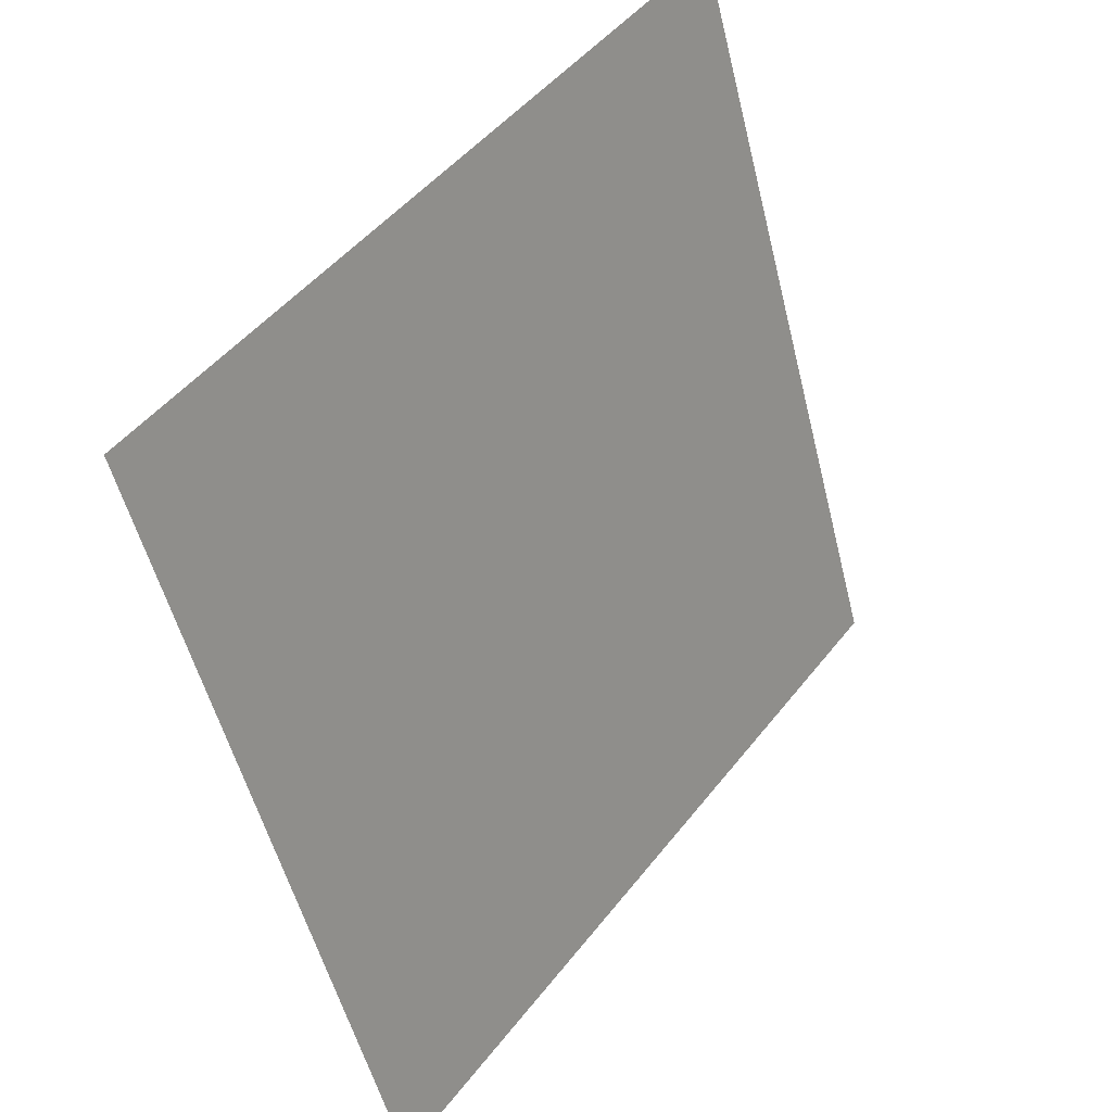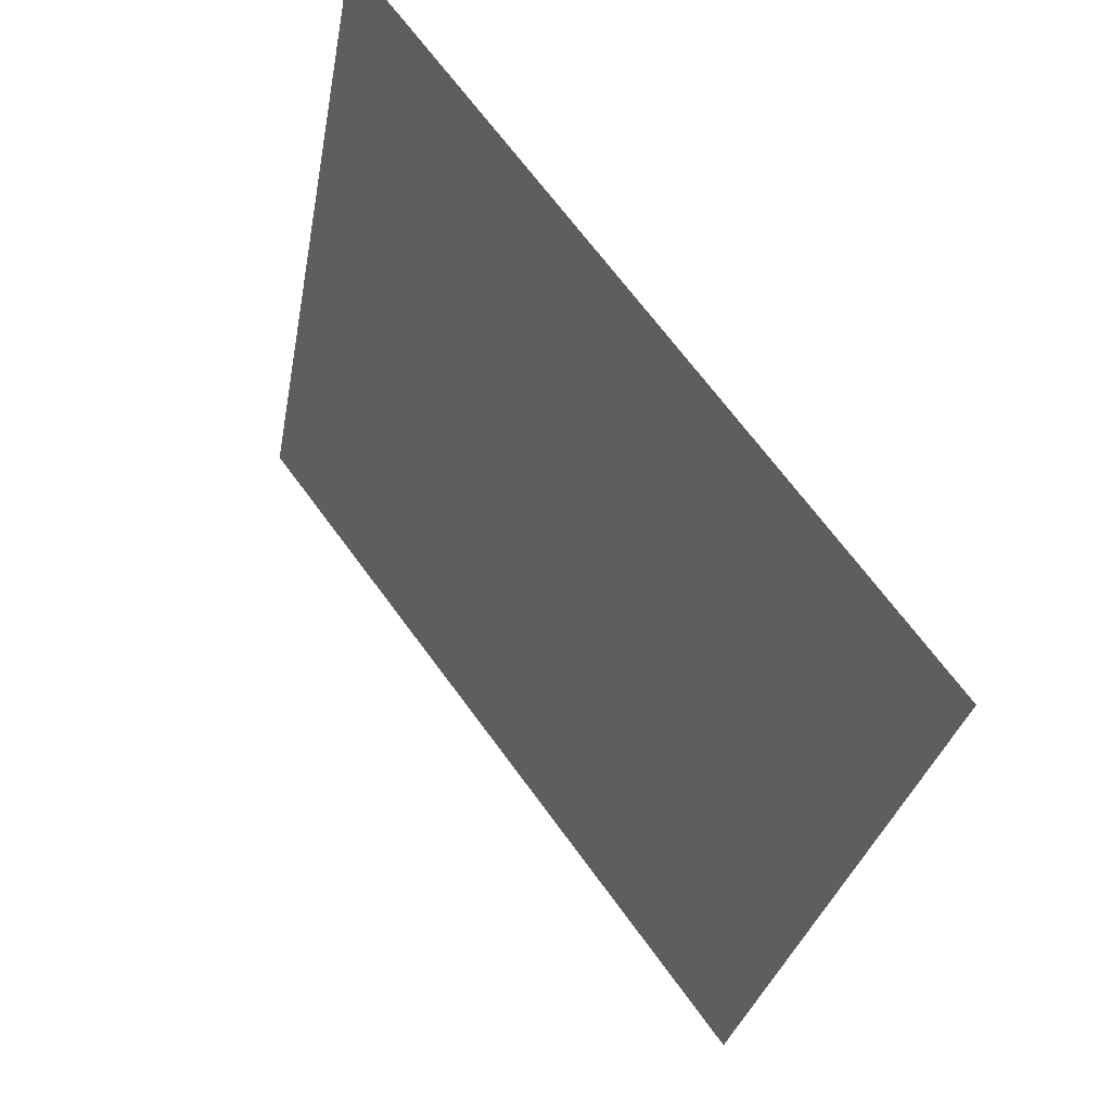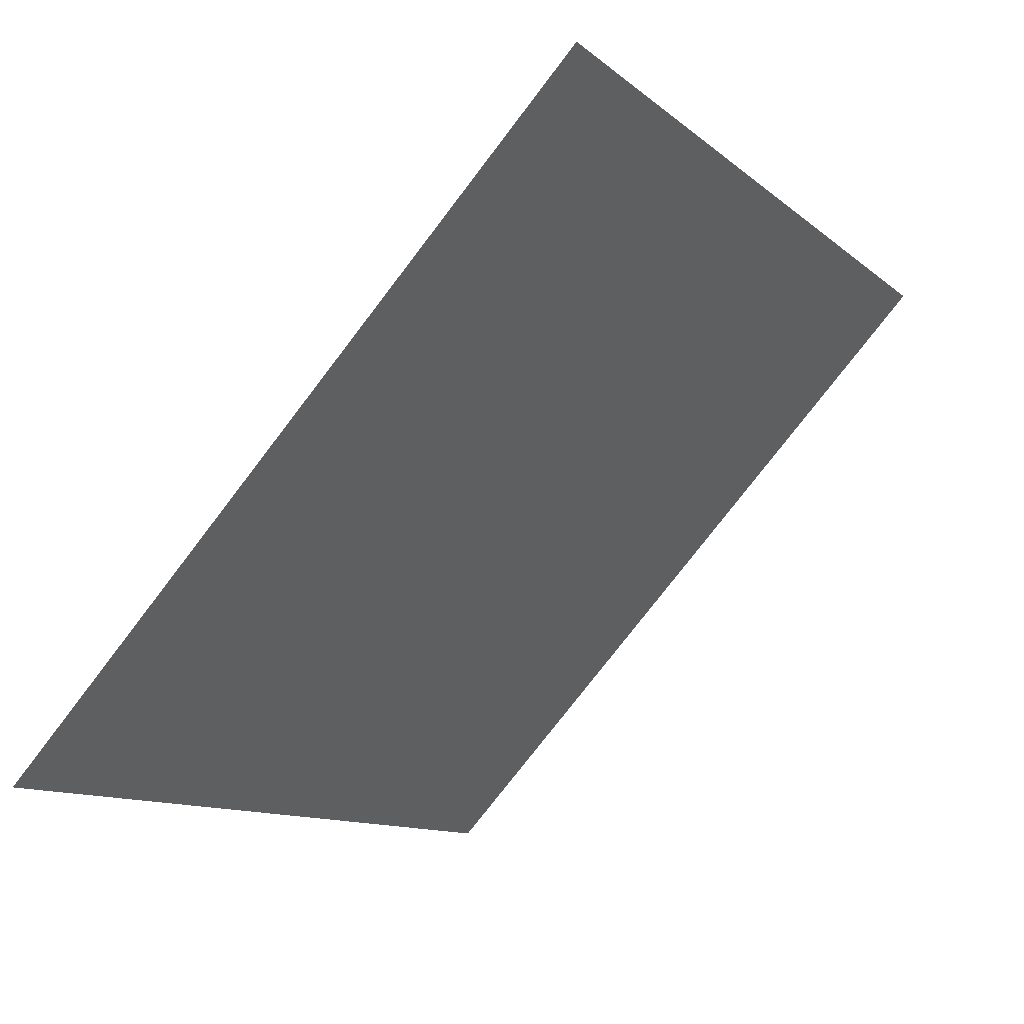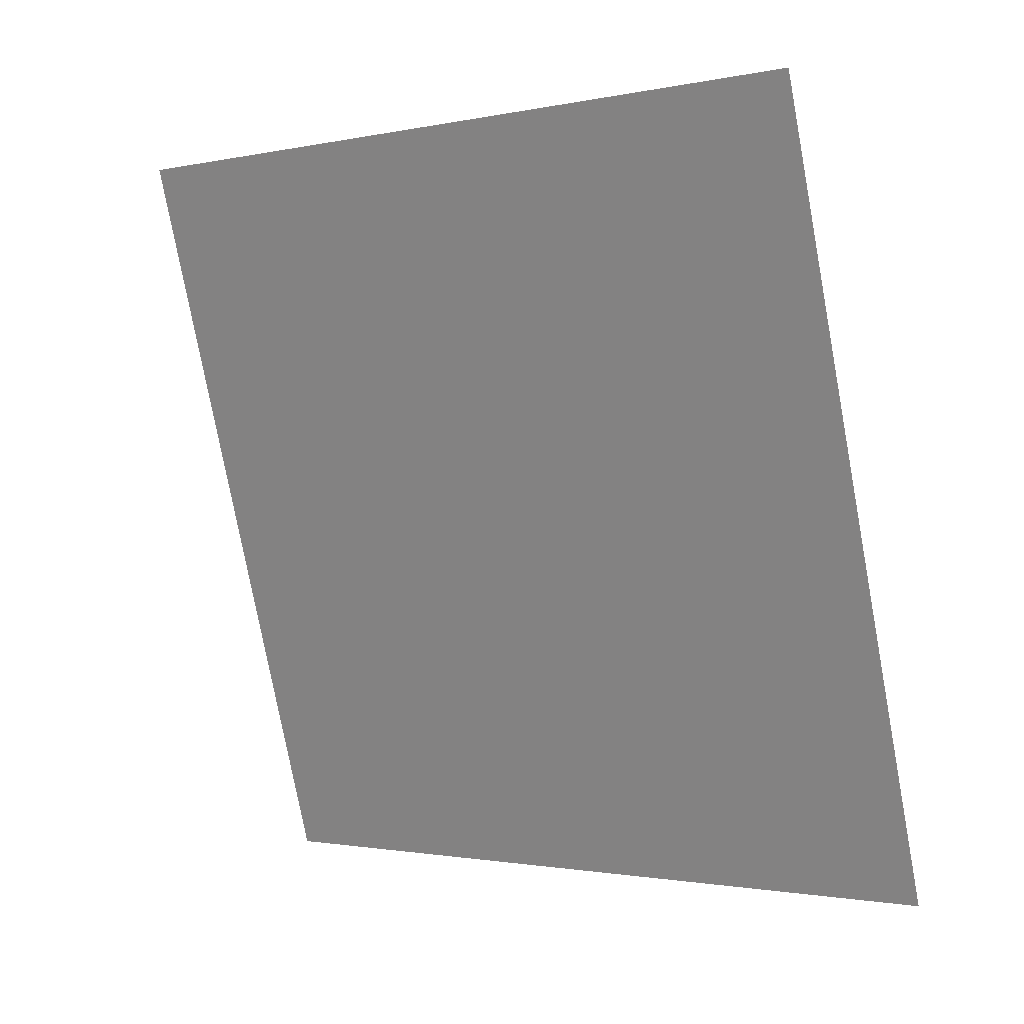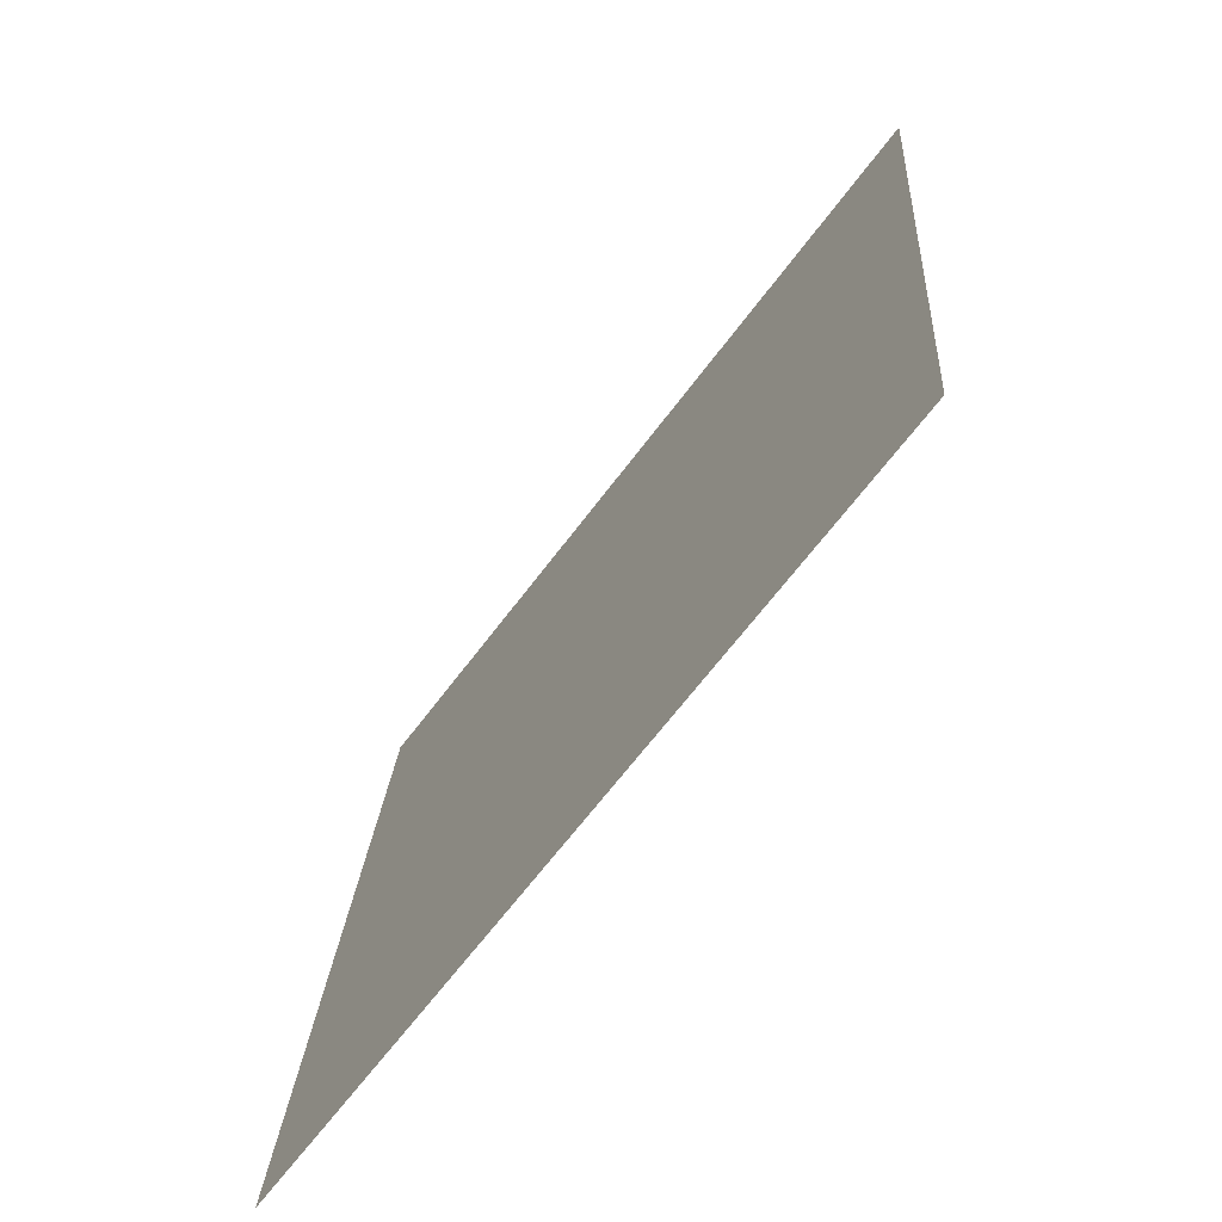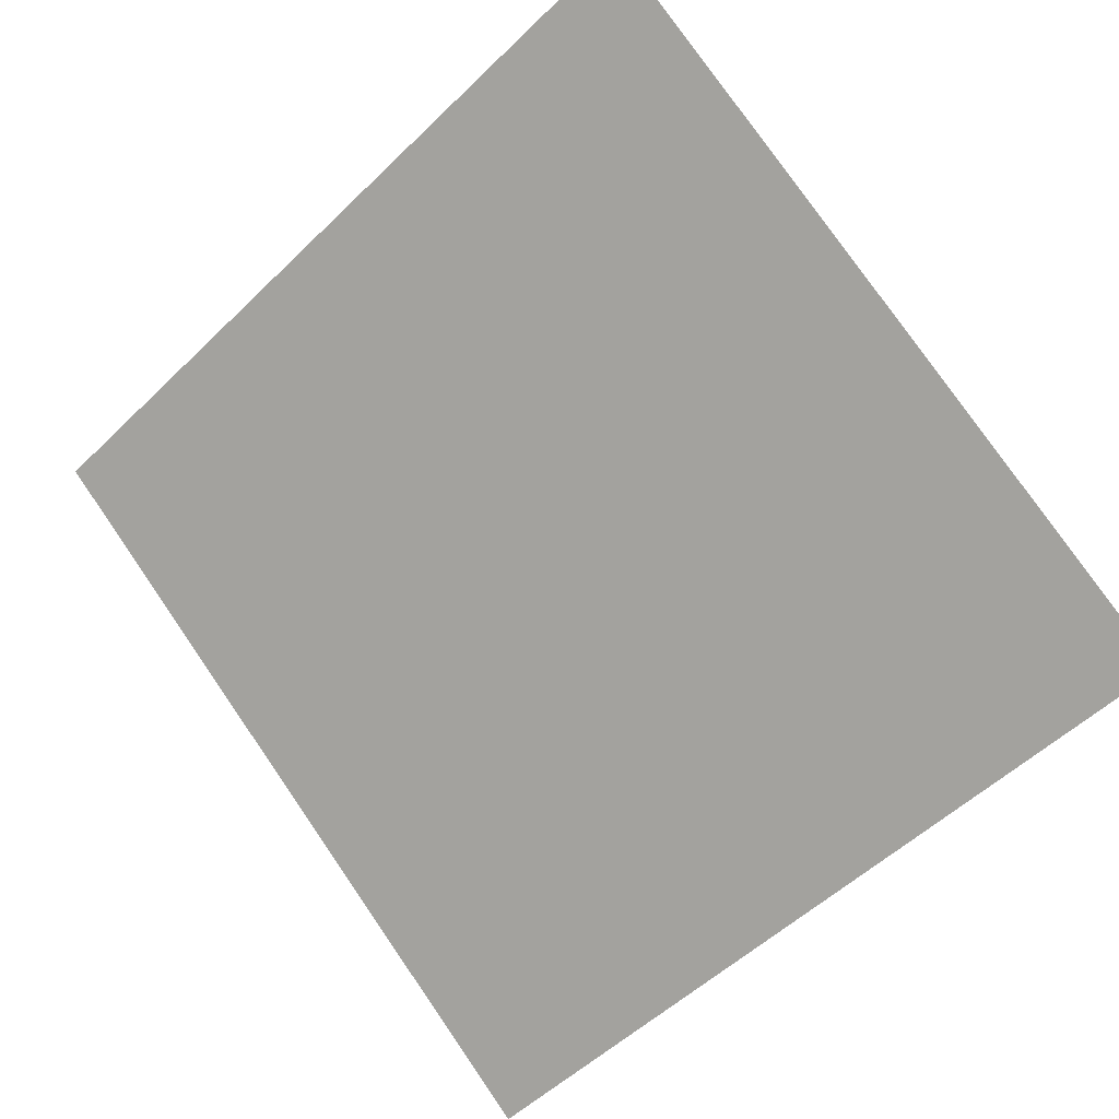
<metadata>
{"format":"obj","ext":"obj","renderer":"f3d","projection":"perspective","resolution":1024,"background":"white","views":[{"elev":-53.6,"azim":102.4,"up":"+Z"},{"elev":-28.6,"azim":-101.1,"up":"+Z"},{"elev":-77.1,"azim":51.2,"up":"+Z"},{"elev":-78.6,"azim":101.1,"up":"+Y"},{"elev":21.9,"azim":92.2,"up":"+Z"},{"elev":-55.1,"azim":46.5,"up":"+Y"}]}
</metadata>
<code>
v 0.0395 0.785 0.5068
v 0.03294 0.7852 0.5068
v 0.03306 0.7891 0.5121
v 0.03962 0.7889 0.512
f 4 3 2 1

</code>
